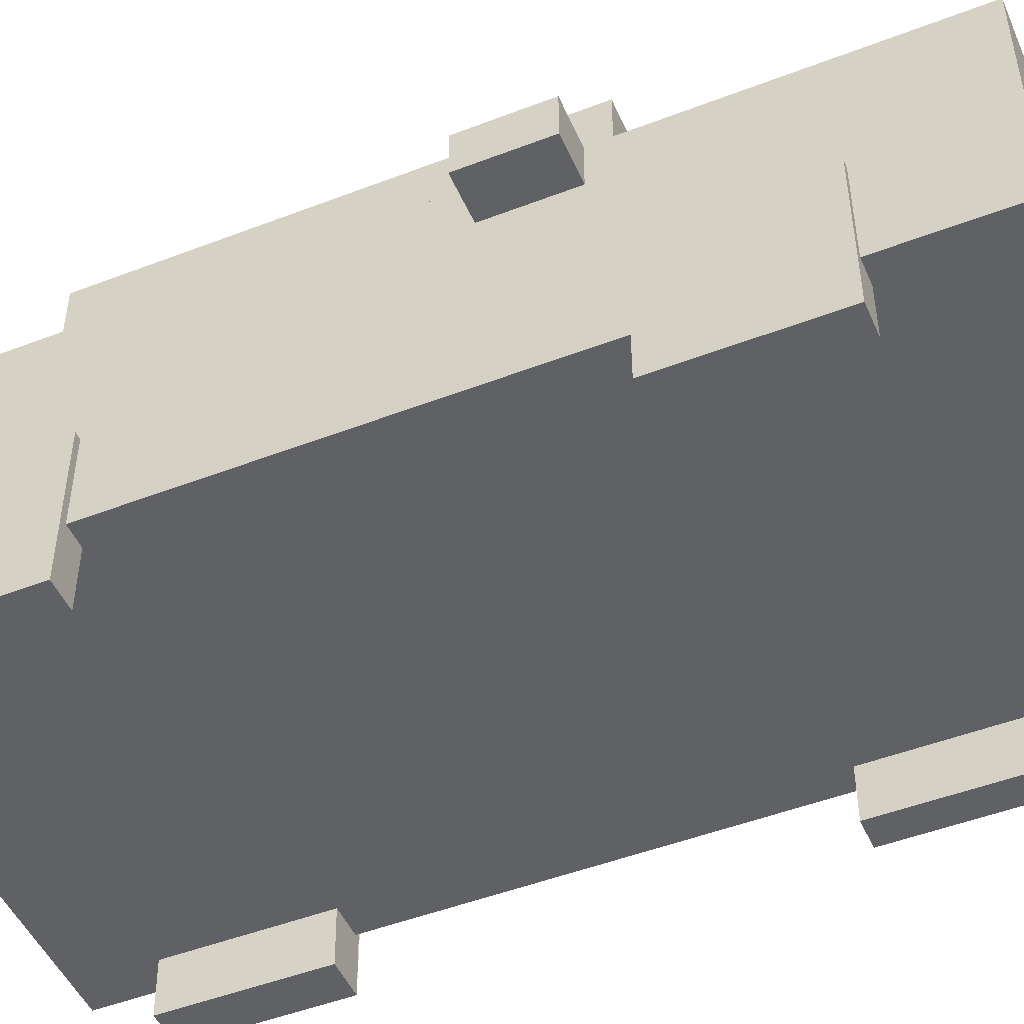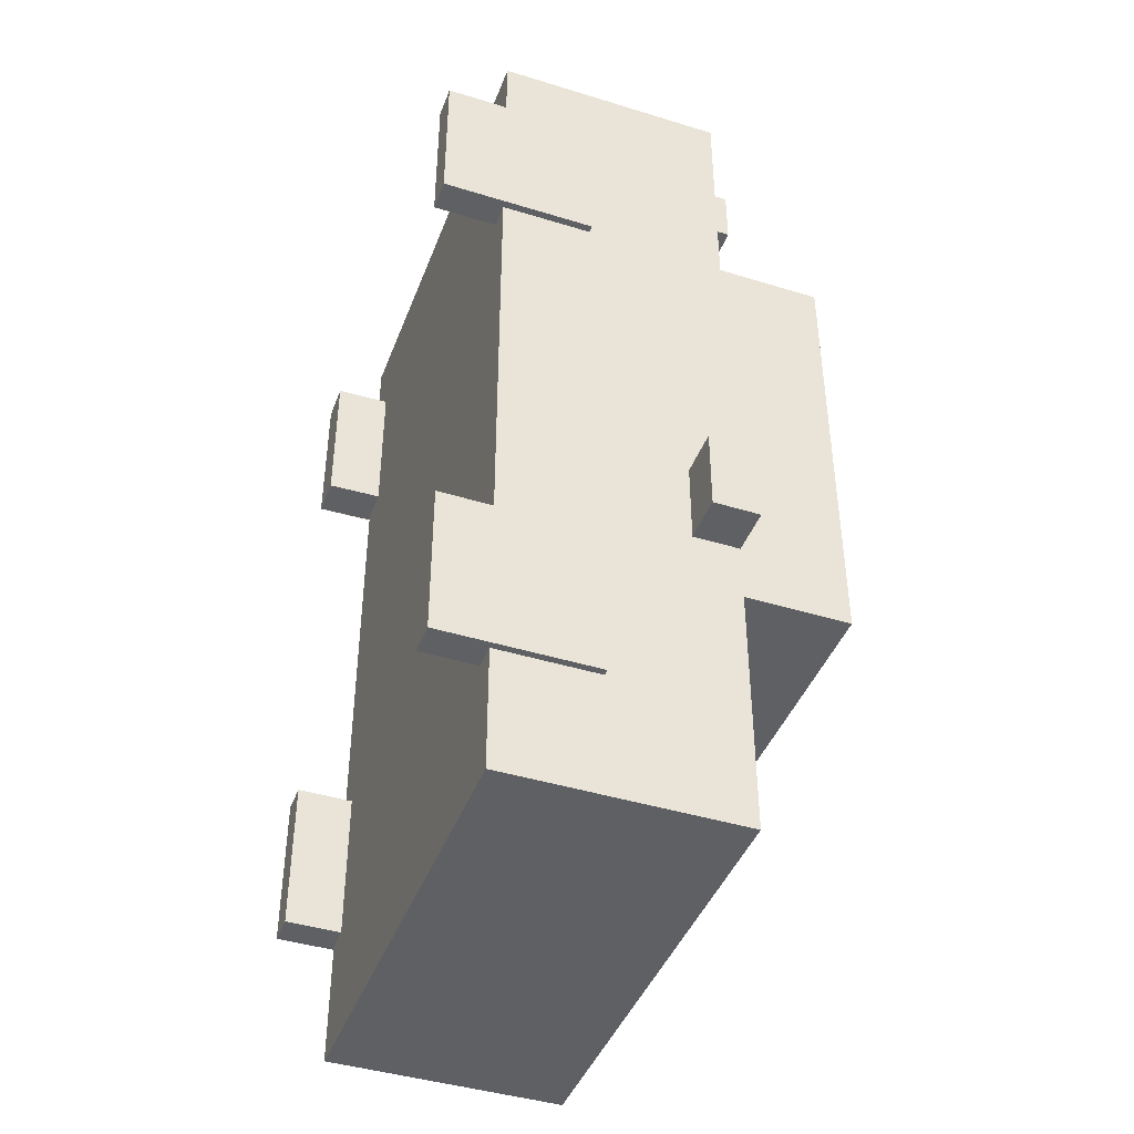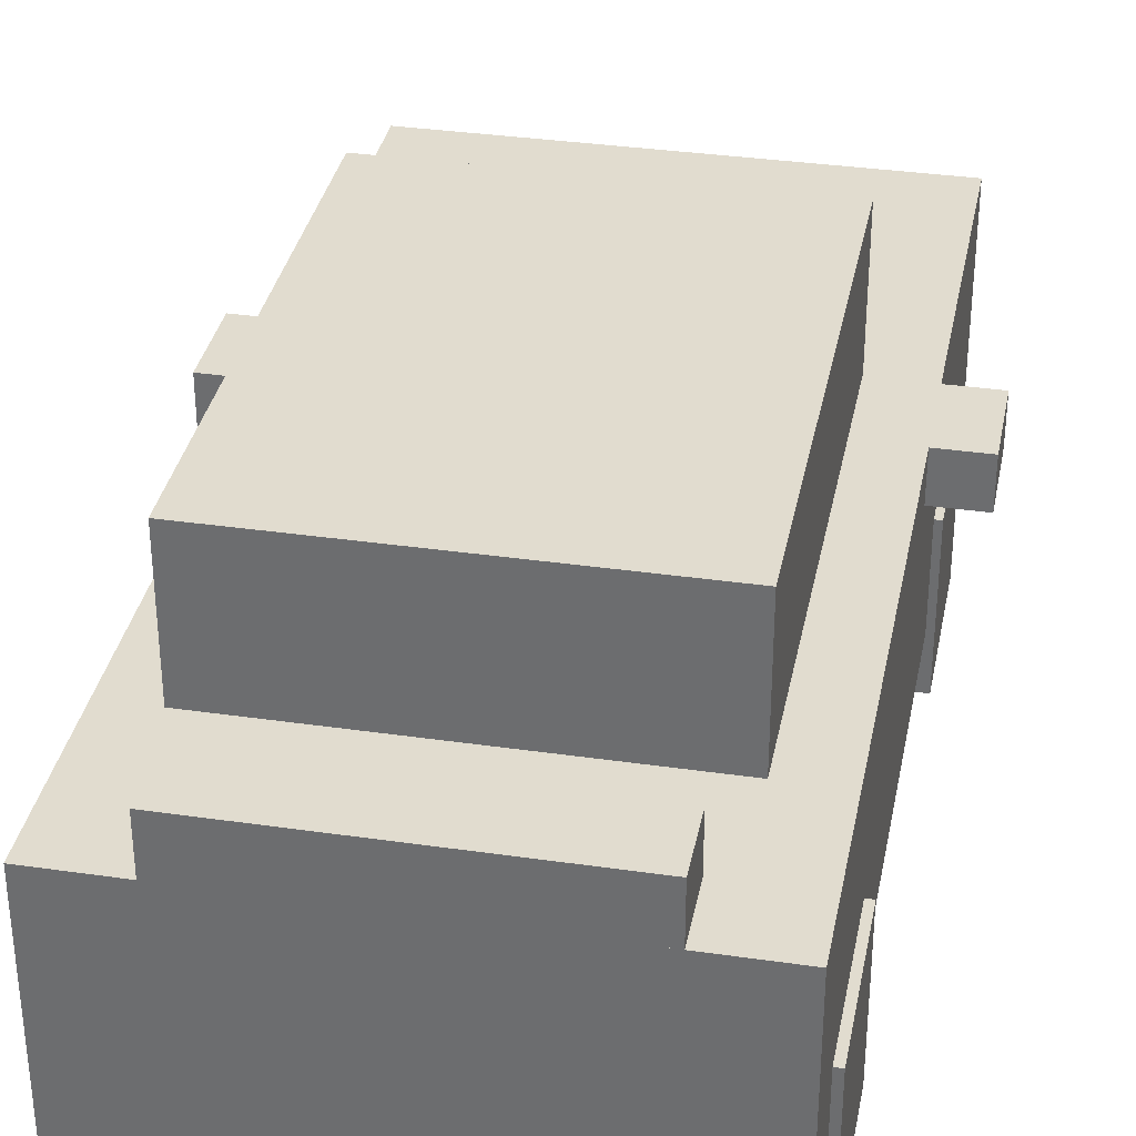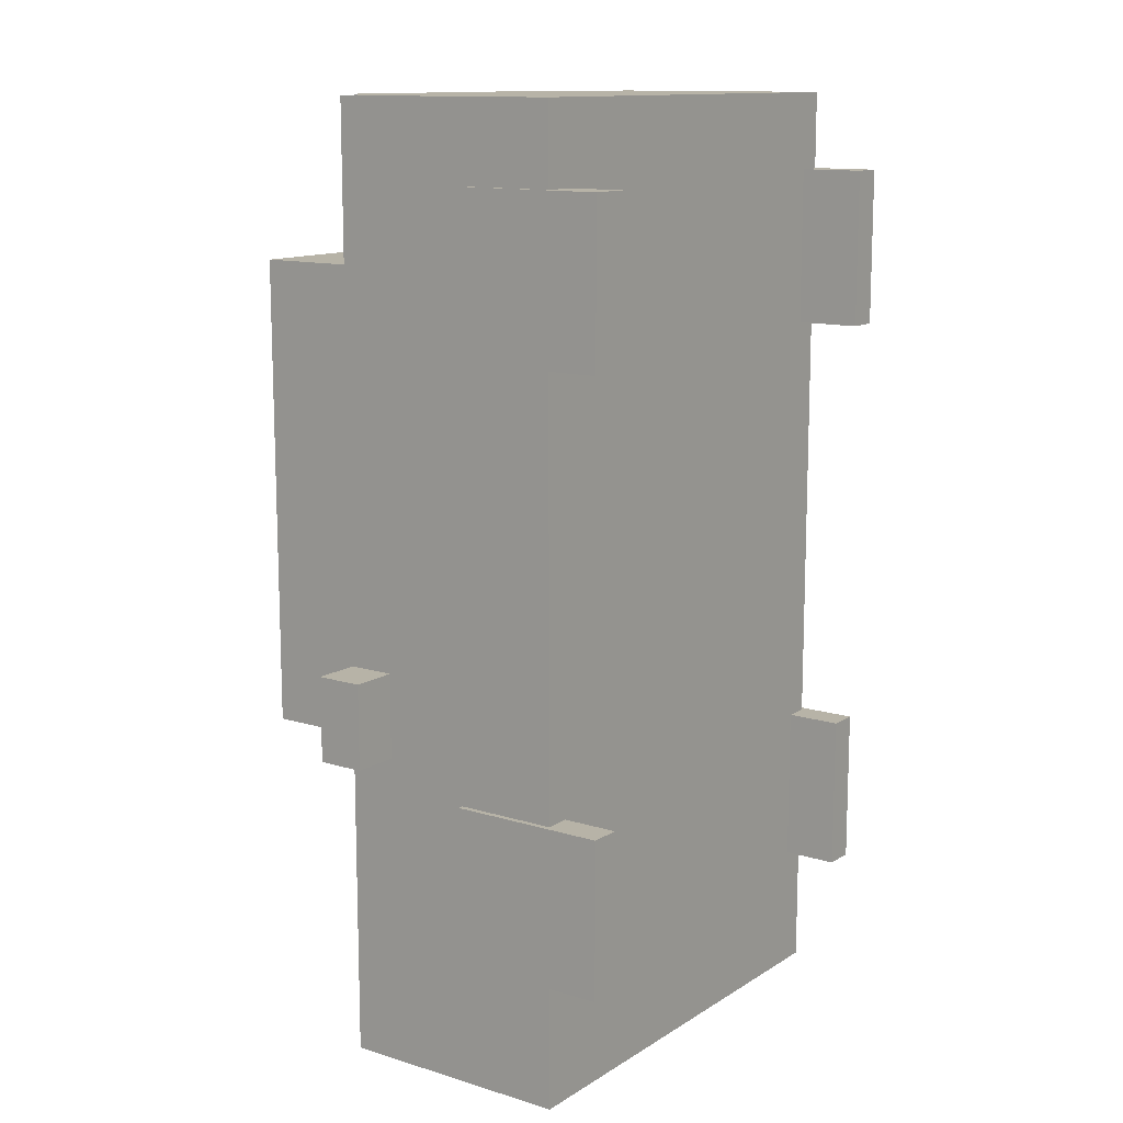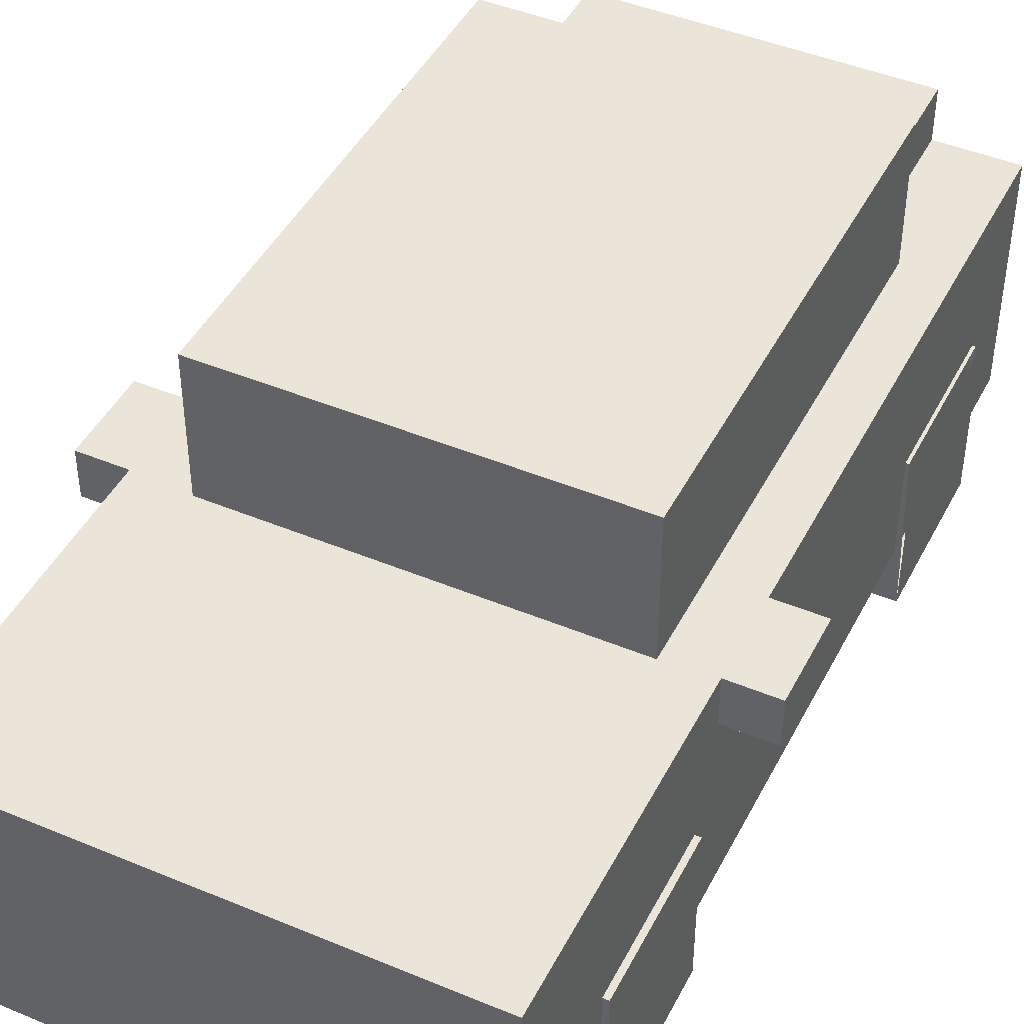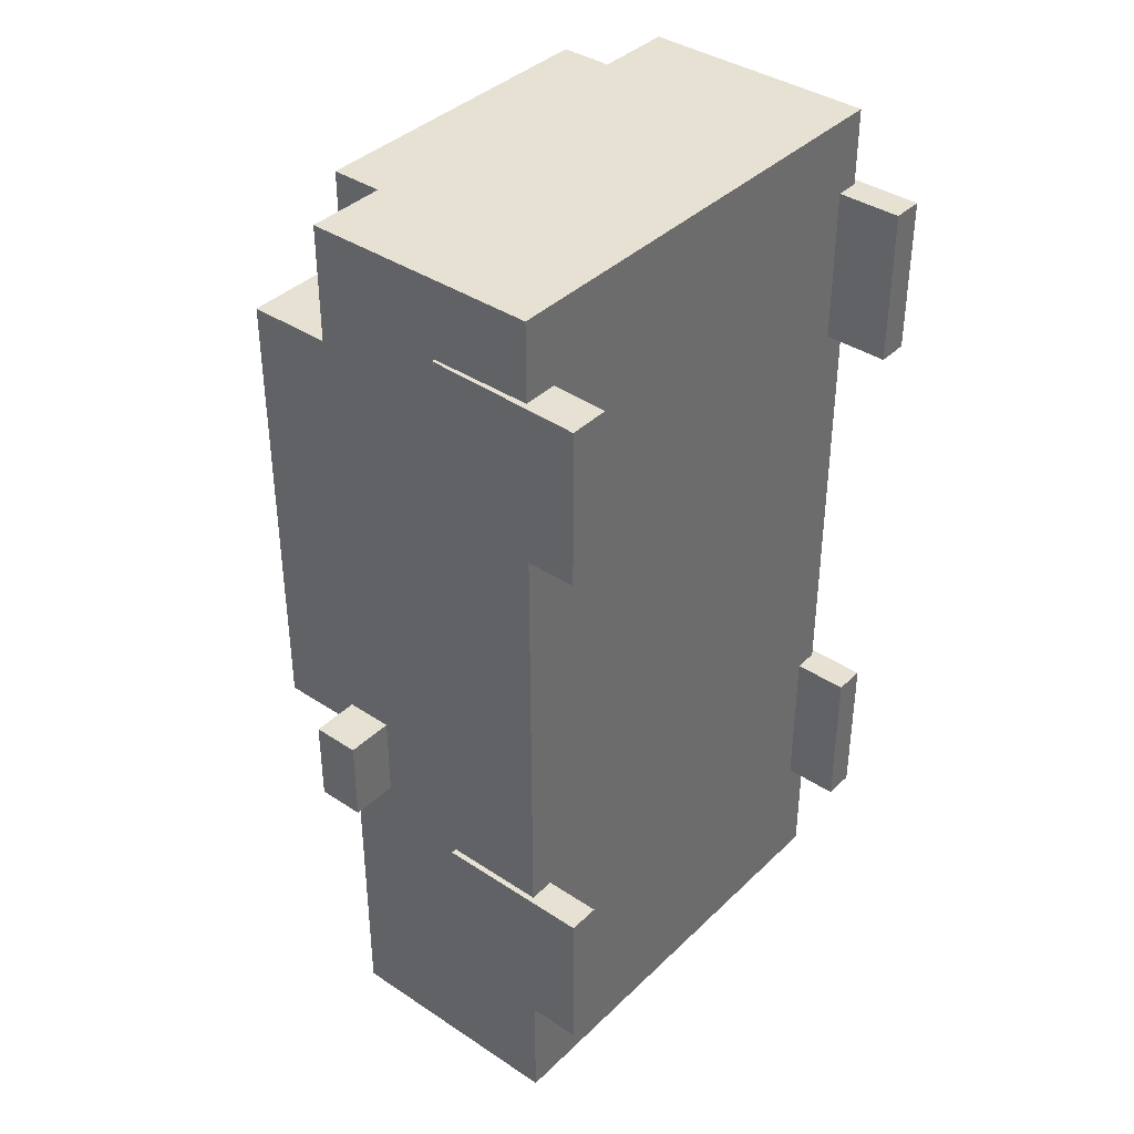
<metadata>
{"format":"obj","ext":"obj","renderer":"f3d","projection":"perspective","resolution":1024,"background":"white","views":[{"elev":-48.9,"azim":113.2,"up":"+Y"},{"elev":-42.9,"azim":69.9,"up":"+Z"},{"elev":34.3,"azim":11.0,"up":"+Y"},{"elev":12.6,"azim":-54.5,"up":"+Z"},{"elev":44.7,"azim":-154.1,"up":"+Y"},{"elev":38.6,"azim":-50.1,"up":"+Z"}]}
</metadata>
<code>
o Car.001_Plane.009
v 1.5 1.4 -0.4591
v 1.5 1.7 -0.4591
v 1.5 1.4 -1
v 1.5 1.7 -1
v 1.8 1.4 -0.4591
v 1.8 1.7 -0.4591
v 1.8 1.4 -1
v 1.8 1.7 -1
v -1.546 -0.1537 2.5
v -1.52 0.8463 2.5
v -1.546 -0.1537 1.5
v -1.52 0.8463 1.5
v -1.29 -0.1537 2.5
v -1.264 0.8463 2.5
v -1.29 -0.1537 1.5
v -1.264 0.8463 1.5
v -1.535 -0.1537 -1.2
v -1.535 0.8463 -1.2
v -1.535 -0.1537 -2.2
v -1.535 0.8463 -2.2
v -1.335 -0.1537 -1.2
v -1.335 0.8463 -1.2
v -1.335 -0.1537 -2.2
v -1.335 0.8463 -2.2
v 1.343 -0.1537 -1.2
v 1.343 0.8463 -1.2
v 1.343 -0.1537 -2.2
v 1.343 0.8463 -2.2
v 1.543 -0.1537 -1.2
v 1.543 0.8463 -1.2
v 1.543 -0.1537 -2.2
v 1.543 0.8463 -2.2
v 1.347 -0.2122 2.508
v 1.347 0.7877 2.508
v 1.347 -0.2122 1.508
v 1.347 0.7877 1.508
v 1.547 -0.2122 2.508
v 1.547 0.7877 2.508
v 1.547 -0.2122 1.508
v 1.547 0.7877 1.508
v -1.201 1.7 1.98
v 1.147 1.7 1.98
v -1.201 1.7 -1.02
v 1.147 1.7 -1.02
v -1.201 2.575 1.98
v 1.147 2.575 1.98
v -1.201 2.575 -1.02
v 1.147 2.575 -1.02
v -1 1.7 3
v 1 1.7 3
v -1 1.7 2.6
v 1 1.7 2.6
v -1 2.028 3
v 1 2.028 3
v -1 2.028 2.6
v 1 2.028 2.6
v -1.5 0.2 3
v 1.5 0.2 3
v -1.5 0.2 -3
v 1.5 0.2 -3
v -1.5 1.7 3
v 1.5 1.7 3
v -1.5 1.7 -3
v 1.5 1.7 -3
v -1.546 -0.1537 2.5
v -1.546 0.8463 2.5
v -1.546 -0.1537 1.5
v -1.546 0.8463 1.5
v -1.8 1.4 -0.4591
v -1.8 1.7 -0.4591
v -1.8 1.4 -1
v -1.8 1.7 -1
v -1.5 1.4 -0.4591
v -1.5 1.7 -0.4591
v -1.5 1.4 -1
v -1.5 1.7 -1
f 2 4 3 1
f 4 8 7 3
f 8 6 5 7
f 6 2 1 5
f 1 3 7 5
f 6 8 4 2
f 12 16 15 11
f 16 14 13 15
f 14 10 9 13
f 9 11 15 13
f 14 16 12 10
f 41 43 44 42
f 45 46 48 47
f 44 43 47 48
f 41 42 46 45
f 42 44 48 46
f 43 41 45 47
f 49 51 52 50
f 53 54 56 55
f 50 52 56 54
f 51 49 53 55
f 52 51 55 56
f 49 50 54 53
f 57 59 60 58
f 61 62 64 63
f 58 60 64 62
f 59 57 61 63
f 60 59 63 64
f 57 58 62 61
f 66 68 67 65
f 70 72 71 69
f 72 76 75 71
f 76 74 73 75
f 74 70 69 73
f 69 71 75 73
f 74 76 72 70
f 18 20 19 17
f 20 24 23 19
f 24 22 21 23
f 22 18 17 21
f 17 19 23 21
f 22 24 20 18
f 26 28 27 25
f 28 32 31 27
f 32 30 29 31
f 30 26 25 29
f 25 27 31 29
f 30 32 28 26
f 34 36 35 33
f 36 40 39 35
f 40 38 37 39
f 38 34 33 37
f 33 35 39 37
f 38 40 36 34

</code>
